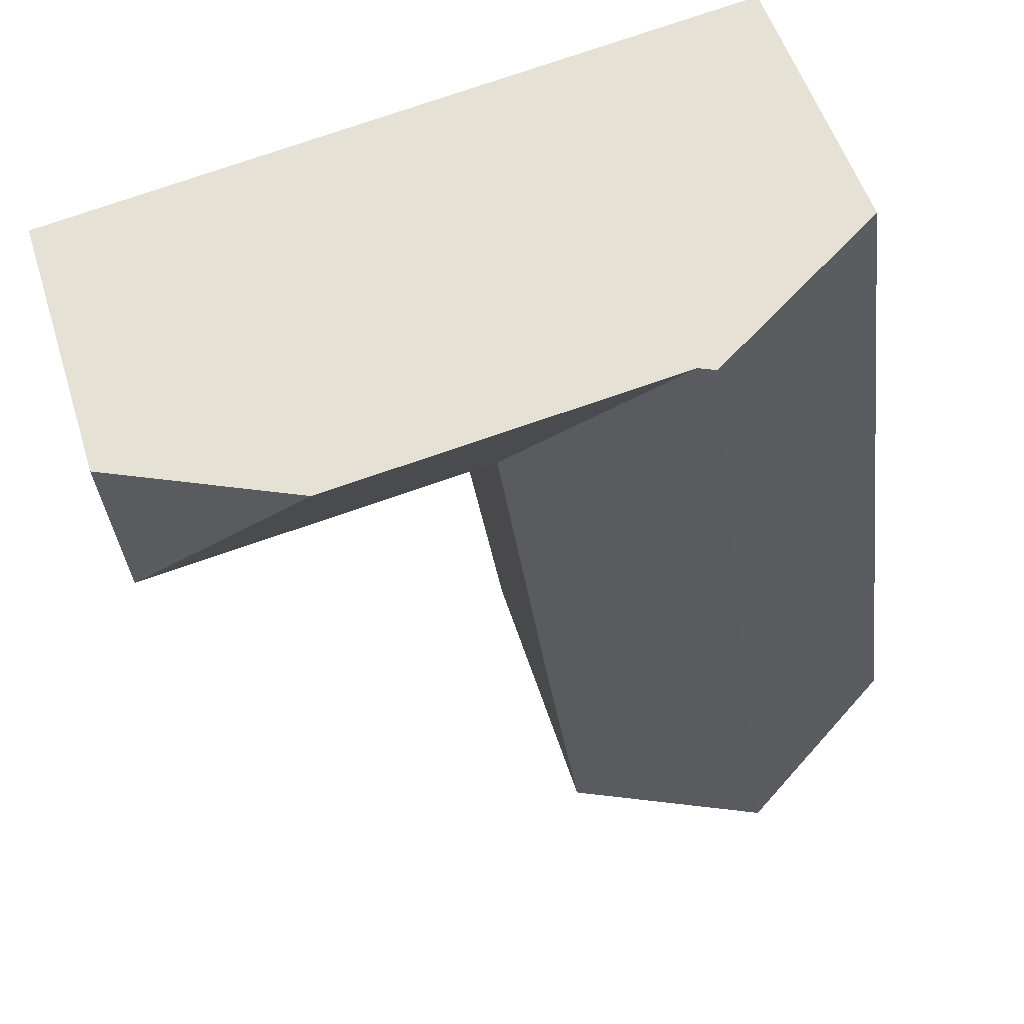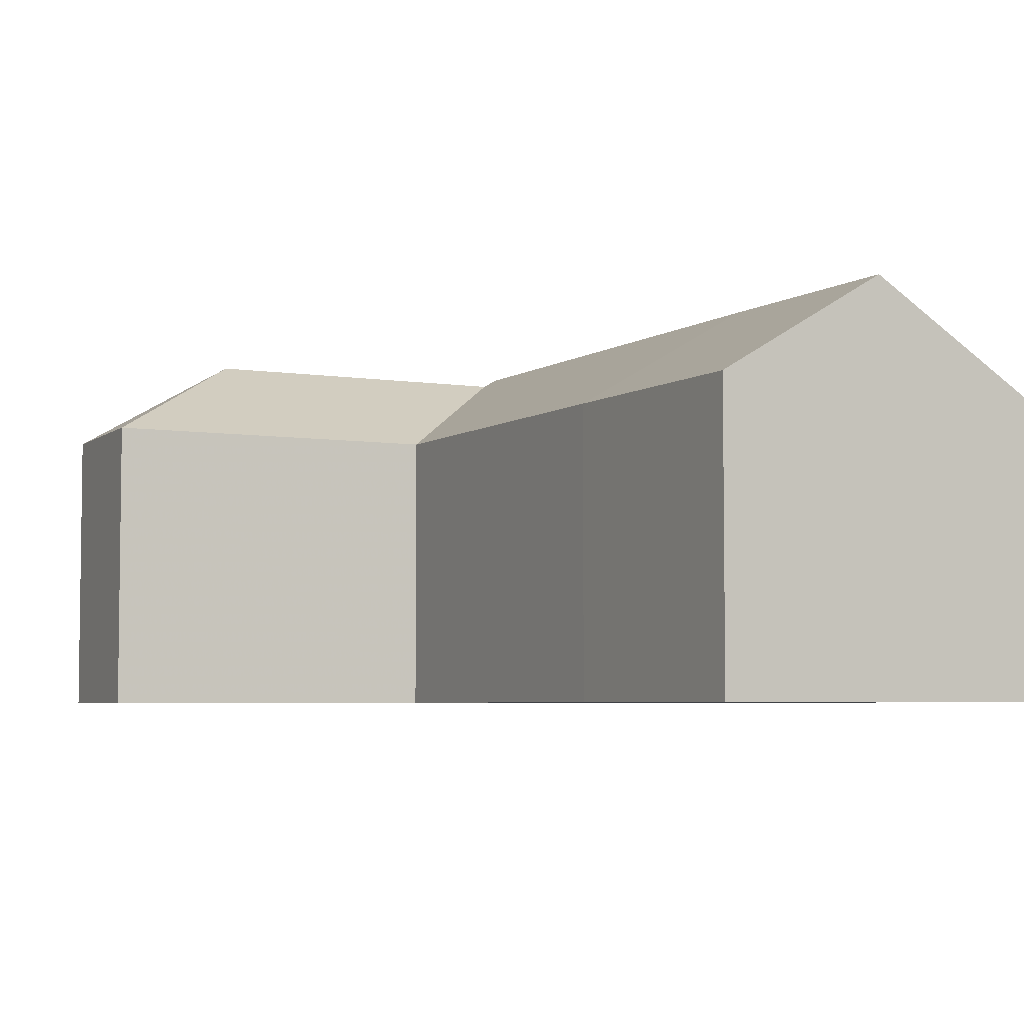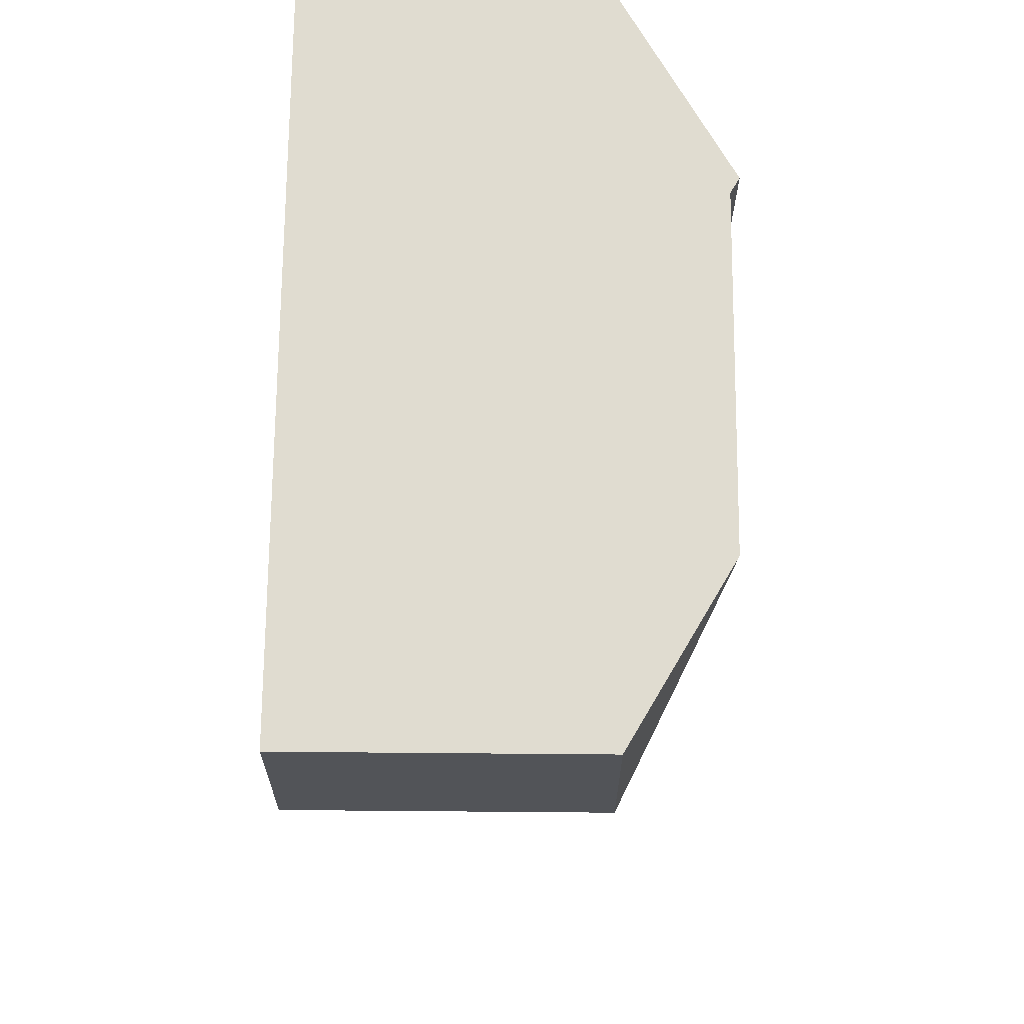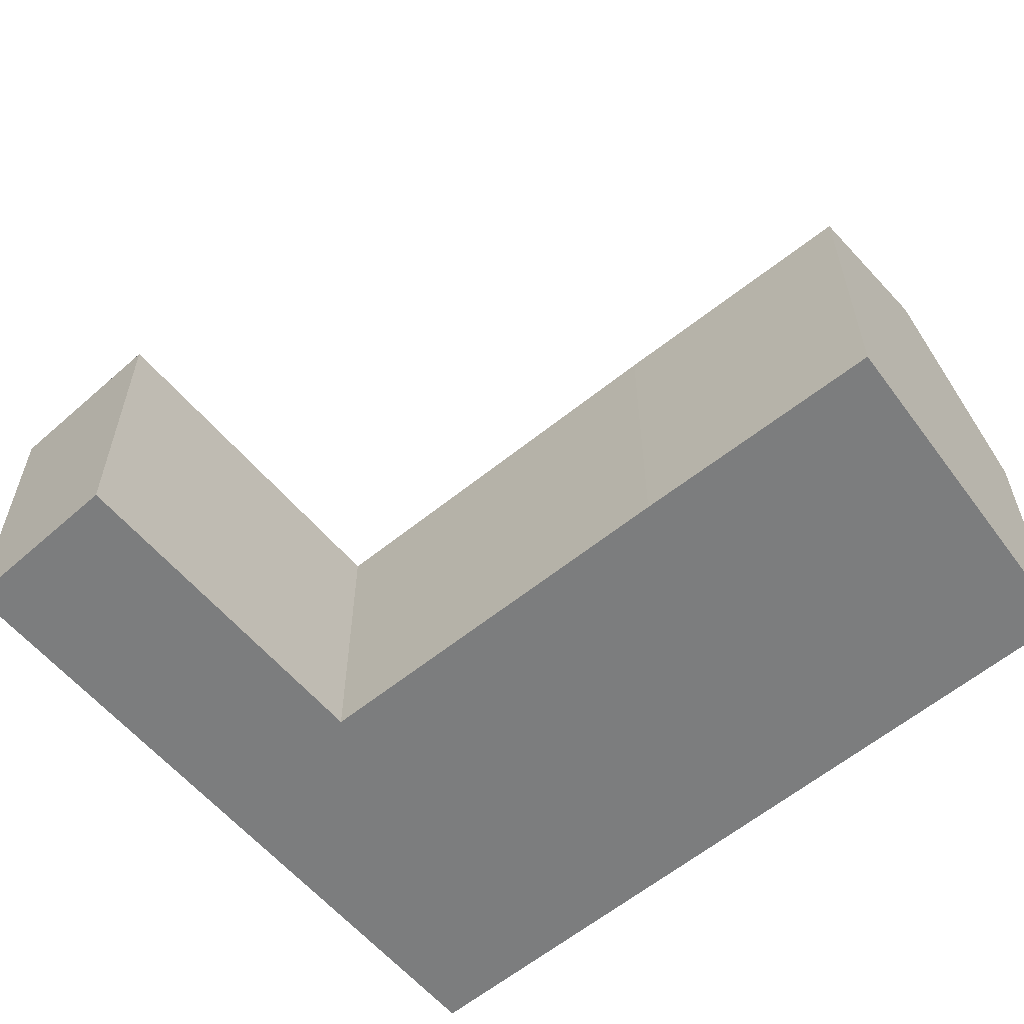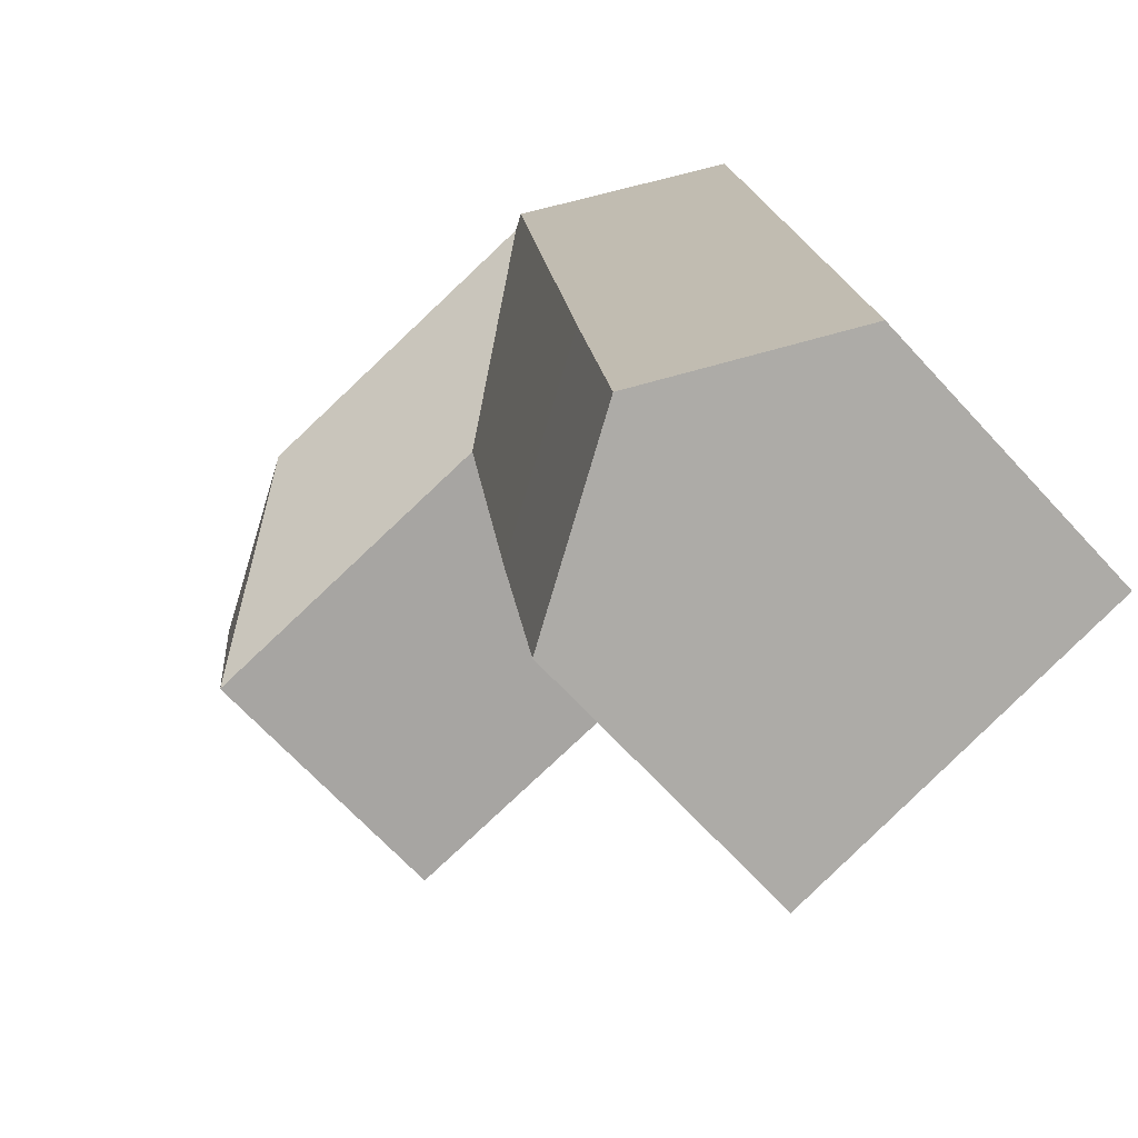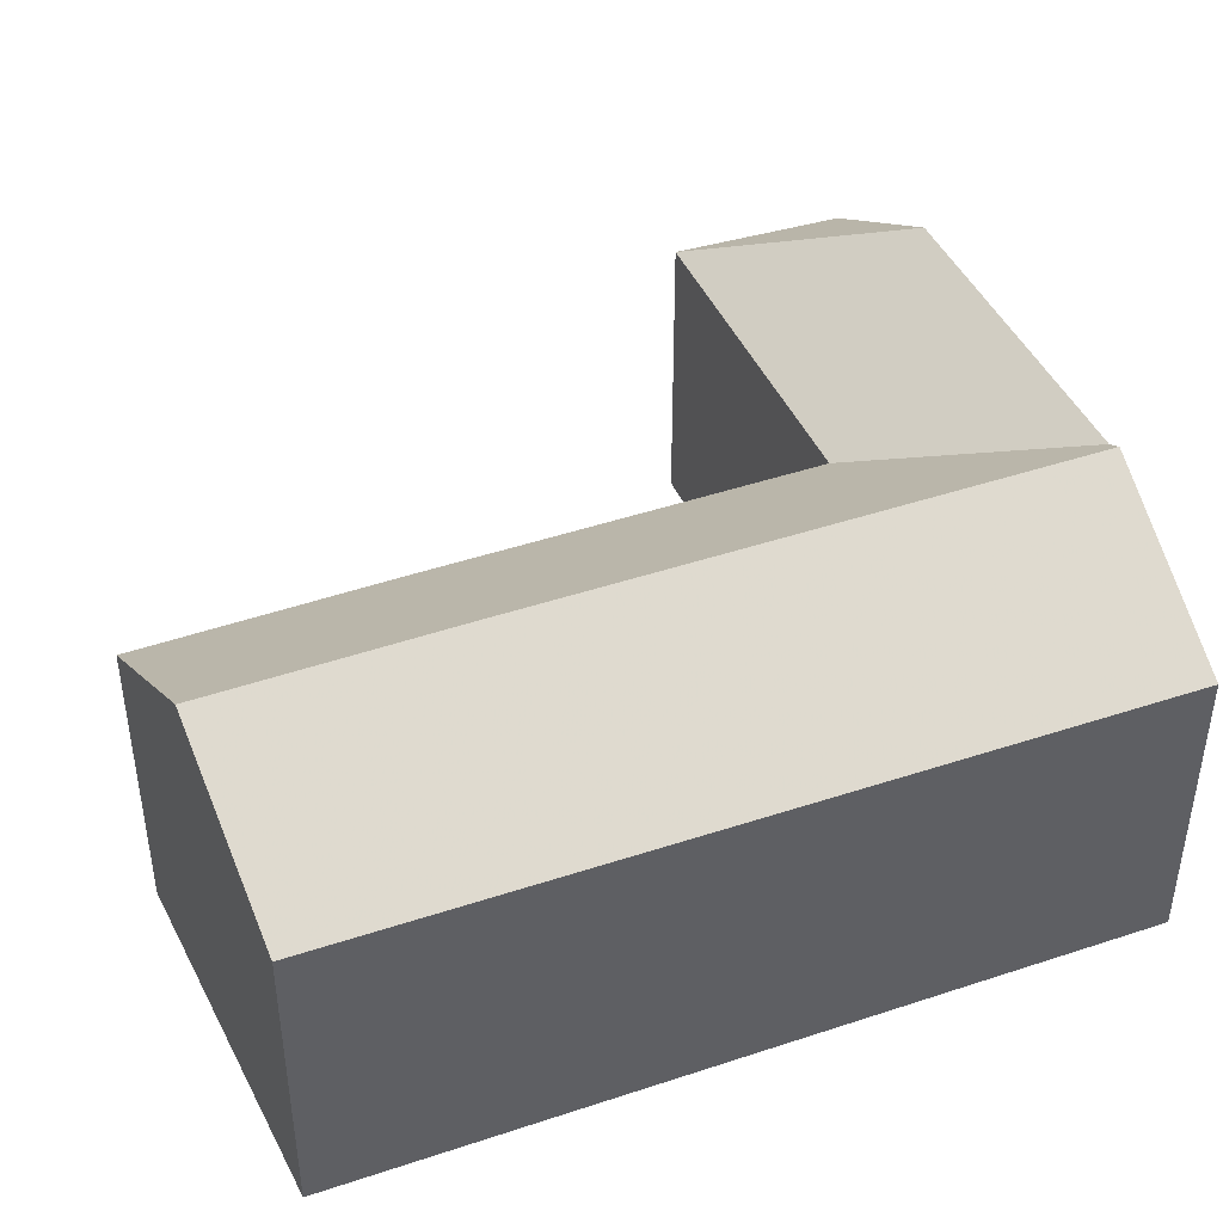
<metadata>
{"format":"obj","ext":"obj","renderer":"f3d","projection":"perspective","resolution":1024,"background":"white","views":[{"elev":53.0,"azim":162.9,"up":"+Z"},{"elev":-4.9,"azim":160.9,"up":"+Y"},{"elev":61.5,"azim":90.5,"up":"+Z"},{"elev":-59.0,"azim":137.8,"up":"+Y"},{"elev":-68.1,"azim":-137.3,"up":"+Z"},{"elev":42.8,"azim":-104.2,"up":"+Y"}]}
</metadata>
<code>
v -1.641 -0.02531 3.03
v -1.696 0.007178 3.041
v -1.686 0.007652 3.116
v -1.63 -0.02531 3.108
v -1.613 -0.117 3.23
v -1.63 -0.117 3.108
v -1.63 -0.02531 3.108
v -1.613 -0.02531 3.23
v -1.63 -0.02531 3.108
v -1.63 -0.117 3.108
v -1.641 -0.117 3.03
v -1.641 -0.02531 3.03
v -1.641 -0.117 3.03
v -1.752 -0.117 3.053
v -1.752 -0.02531 3.053
v -1.696 0.007178 3.041
v -1.641 -0.02531 3.03
v -1.72 -0.02531 3.299
v -1.752 -0.02531 3.053
v -1.752 -0.117 3.053
v -1.72 -0.117 3.299
v -1.663 0.008247 3.291
v -1.658 0.005563 3.291
v -1.553 0.005533 3.276
v -1.505 -0.02531 3.215
v -1.613 -0.117 3.23
v -1.613 -0.02531 3.23
v -1.505 -0.02531 3.215
v -1.505 -0.117 3.215
v -1.72 -0.117 3.299
v -1.752 -0.117 3.053
v -1.641 -0.117 3.03
v -1.63 -0.117 3.108
v -1.613 -0.117 3.23
v -1.505 -0.117 3.215
v -1.5 -0.117 3.268
v -1.5 -0.02531 3.268
v -1.553 0.005533 3.276
v -1.658 0.005563 3.291
v -1.663 0.008247 3.291
v -1.72 -0.02531 3.299
v -1.5 -0.117 3.268
v -1.72 -0.117 3.299
v -1.505 -0.02531 3.215
v -1.5 -0.02531 3.268
v -1.5 -0.117 3.268
v -1.505 -0.117 3.215
f 1 2 3
f 1 3 4
f 5 6 7
f 5 7 8
f 9 10 11
f 9 11 12
f 13 14 15
f 13 15 16
f 13 16 17
f 18 19 20
f 18 20 21
f 15 18 22
f 15 22 3
f 15 3 2
f 22 23 8
f 22 8 4
f 22 4 3
f 24 25 8
f 24 8 23
f 26 27 28
f 26 28 29
f 30 31 32
f 30 32 33
f 30 33 34
f 30 34 35
f 36 30 35
f 37 38 39
f 39 40 41
f 37 39 41
f 42 37 41
f 42 41 43
f 24 37 25
f 28 45 46
f 28 46 47

</code>
